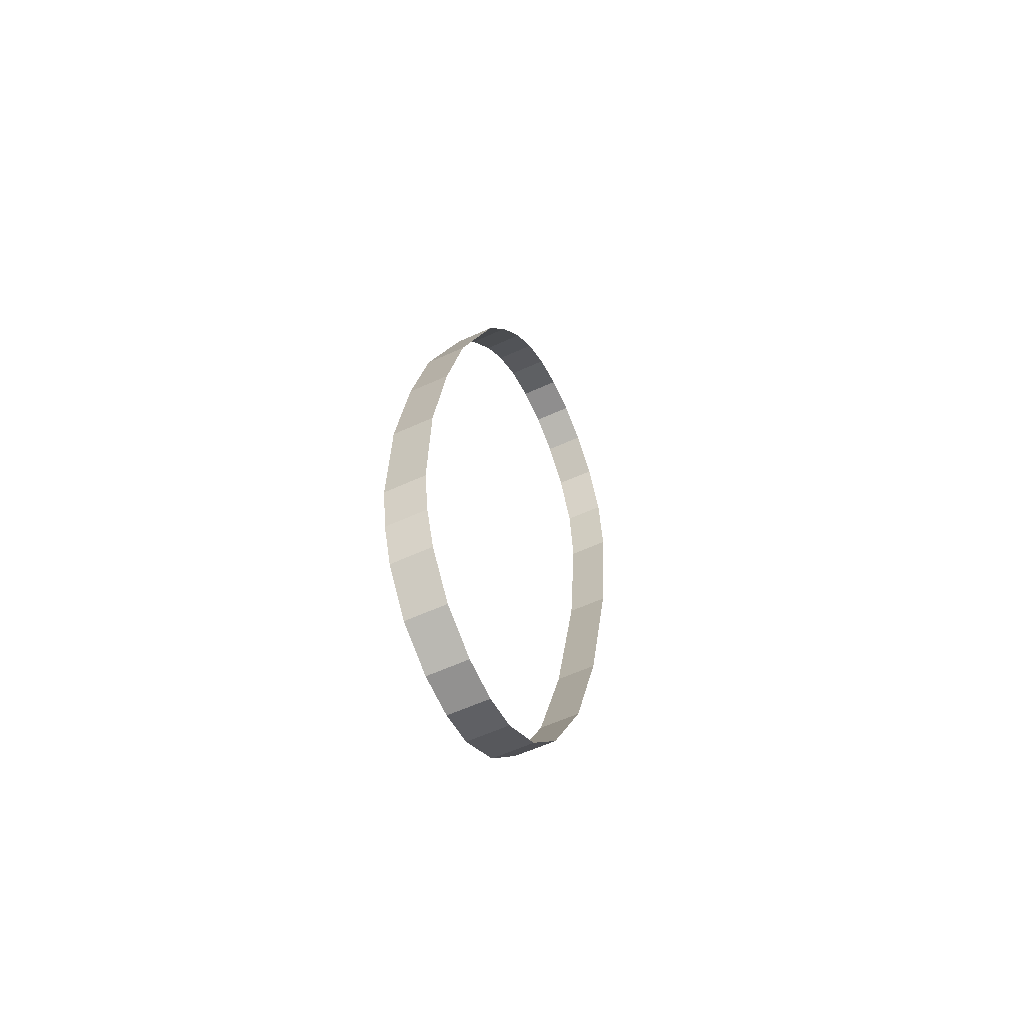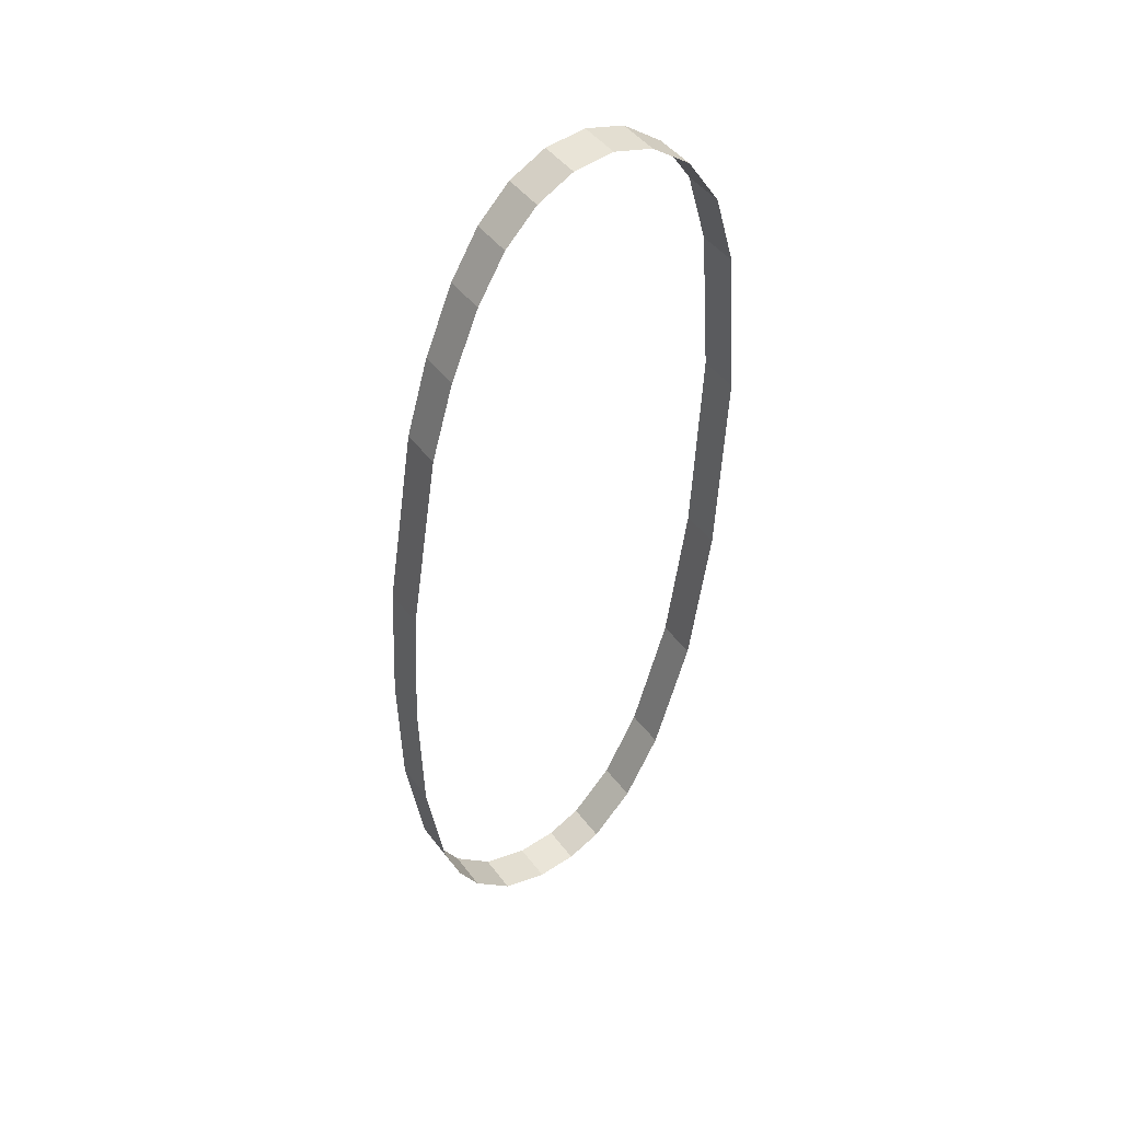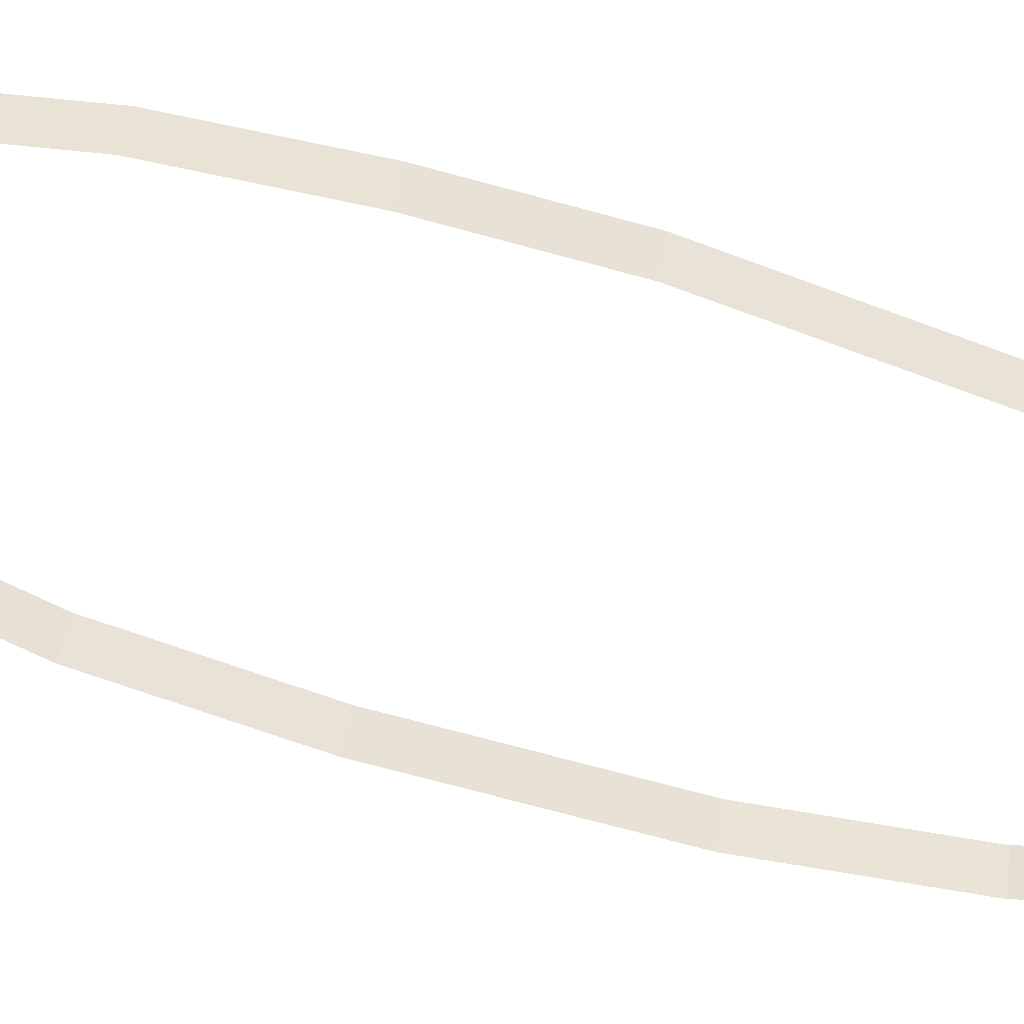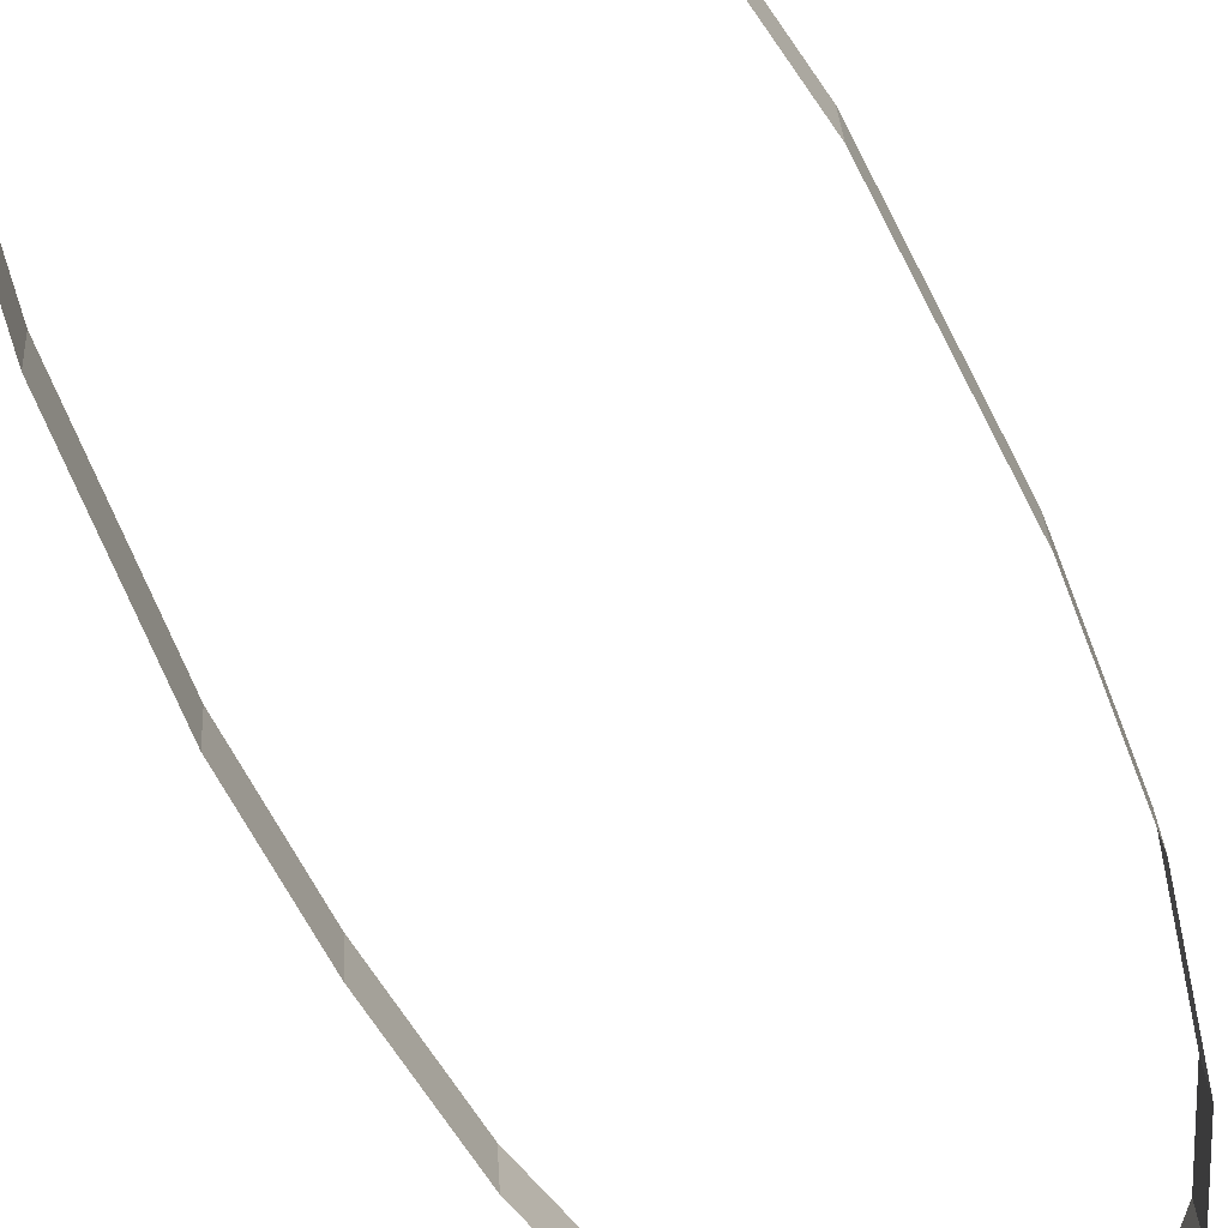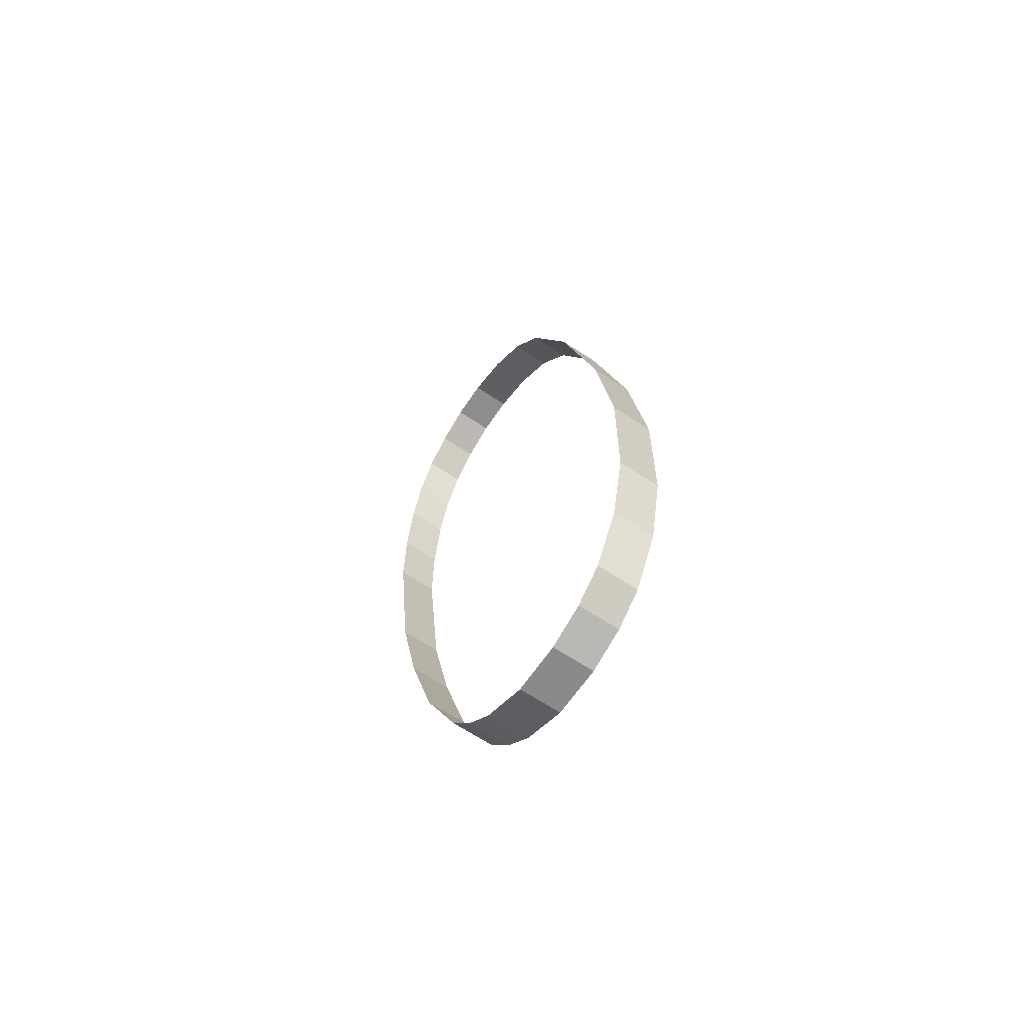
<metadata>
{"format":"obj","ext":"obj","renderer":"f3d","projection":"perspective","resolution":1024,"background":"white","views":[{"elev":-77.3,"azim":-66.0,"up":"+Z"},{"elev":37.4,"azim":-35.1,"up":"+Z"},{"elev":-47.7,"azim":-105.4,"up":"+Y"},{"elev":-68.3,"azim":24.0,"up":"+Y"},{"elev":-78.8,"azim":57.1,"up":"+Z"}]}
</metadata>
<code>
o #ID1203
v 0.1316 0.03109 -0.1154
v 0.1318 0.03125 -0.1136
v 0.1318 0.03087 -0.1136
v 0.1316 0.03148 -0.1154
v 0.1317 0.03125 -0.1167
v 0.1316 0.03148 -0.1154
v 0.1316 0.03109 -0.1154
v 0.1317 0.03163 -0.1166
v 0.1318 0.03087 -0.1136
v 0.1319 0.03116 -0.1128
v 0.1319 0.03077 -0.1129
v 0.1318 0.03125 -0.1136
v 0.1318 0.0314 -0.1179
v 0.1317 0.03163 -0.1166
v 0.1317 0.03125 -0.1167
v 0.1318 0.03179 -0.1179
v 0.1319 0.03077 -0.1129
v 0.1321 0.03107 -0.1121
v 0.1321 0.03068 -0.1122
v 0.1319 0.03116 -0.1128
v 0.1321 0.03154 -0.119
v 0.1318 0.03179 -0.1179
v 0.1318 0.0314 -0.1179
v 0.1321 0.03193 -0.119
v 0.1321 0.03068 -0.1122
v 0.1324 0.03101 -0.1117
v 0.1324 0.03063 -0.1117
v 0.1321 0.03107 -0.1121
v 0.1323 0.03159 -0.1194
v 0.1321 0.03193 -0.119
v 0.1321 0.03154 -0.119
v 0.1323 0.03198 -0.1194
v 0.1324 0.03063 -0.1117
v 0.1327 0.03097 -0.1113
v 0.1327 0.03059 -0.1114
v 0.1324 0.03101 -0.1117
v 0.1325 0.03164 -0.1198
v 0.1323 0.03198 -0.1194
v 0.1323 0.03159 -0.1194
v 0.1325 0.03202 -0.1197
v 0.1327 0.03097 -0.1113
v 0.133 0.03056 -0.1112
v 0.1327 0.03059 -0.1114
v 0.133 0.03095 -0.1111
v 0.1329 0.03207 -0.1201
v 0.1325 0.03164 -0.1198
v 0.1329 0.03168 -0.1201
v 0.1325 0.03202 -0.1197
v 0.133 0.03095 -0.1111
v 0.1334 0.03055 -0.1111
v 0.133 0.03056 -0.1112
v 0.1334 0.03094 -0.1111
v 0.1334 0.03208 -0.1202
v 0.1329 0.03168 -0.1201
v 0.1334 0.03169 -0.1202
v 0.1329 0.03207 -0.1201
v 0.1334 0.03094 -0.1111
v 0.1338 0.03056 -0.1112
v 0.1334 0.03055 -0.1111
v 0.1338 0.03095 -0.1112
v 0.1338 0.03207 -0.1201
v 0.1334 0.03169 -0.1202
v 0.1338 0.03168 -0.1201
v 0.1334 0.03208 -0.1202
v 0.1338 0.03095 -0.1112
v 0.1342 0.0306 -0.1115
v 0.1338 0.03056 -0.1112
v 0.1342 0.03098 -0.1114
v 0.1341 0.03205 -0.1199
v 0.1338 0.03168 -0.1201
v 0.1341 0.03166 -0.12
v 0.1338 0.03207 -0.1201
v 0.1345 0.03104 -0.1119
v 0.1342 0.0306 -0.1115
v 0.1342 0.03098 -0.1114
v 0.1345 0.03065 -0.1119
v 0.1341 0.03205 -0.1199
v 0.1345 0.0316 -0.1195
v 0.1345 0.03199 -0.1195
v 0.1341 0.03166 -0.12
v 0.1348 0.03113 -0.1126
v 0.1345 0.03065 -0.1119
v 0.1345 0.03104 -0.1119
v 0.1348 0.03074 -0.1126
v 0.1345 0.03199 -0.1195
v 0.1348 0.03152 -0.1188
v 0.1348 0.0319 -0.1188
v 0.1345 0.0316 -0.1195
v 0.135 0.03131 -0.114
v 0.1348 0.03074 -0.1126
v 0.1348 0.03113 -0.1126
v 0.135 0.03092 -0.1141
v 0.1348 0.0319 -0.1188
v 0.135 0.03136 -0.1176
v 0.135 0.03175 -0.1175
v 0.1348 0.03152 -0.1188
v 0.1351 0.03156 -0.116
v 0.135 0.03092 -0.1141
v 0.135 0.03131 -0.114
v 0.1351 0.03117 -0.1161
v 0.135 0.03175 -0.1175
v 0.1351 0.03117 -0.1161
v 0.1351 0.03156 -0.116
v 0.135 0.03136 -0.1176
f 1 2 3
f 3 2 1
f 2 1 4
f 4 1 2
f 5 6 7
f 7 6 5
f 6 5 8
f 8 5 6
f 9 10 11
f 11 10 9
f 10 9 12
f 12 9 10
f 13 14 15
f 15 14 13
f 14 13 16
f 16 13 14
f 17 18 19
f 19 18 17
f 18 17 20
f 20 17 18
f 21 22 23
f 23 22 21
f 22 21 24
f 24 21 22
f 25 26 27
f 27 26 25
f 26 25 28
f 28 25 26
f 29 30 31
f 31 30 29
f 30 29 32
f 32 29 30
f 33 34 35
f 35 34 33
f 34 33 36
f 36 33 34
f 37 38 39
f 39 38 37
f 38 37 40
f 40 37 38
f 41 42 43
f 43 42 41
f 42 41 44
f 44 41 42
f 45 46 47
f 47 46 45
f 46 45 48
f 48 45 46
f 49 50 51
f 51 50 49
f 50 49 52
f 52 49 50
f 53 54 55
f 55 54 53
f 54 53 56
f 56 53 54
f 57 58 59
f 59 58 57
f 58 57 60
f 60 57 58
f 61 62 63
f 63 62 61
f 62 61 64
f 64 61 62
f 65 66 67
f 67 66 65
f 66 65 68
f 68 65 66
f 69 70 71
f 71 70 69
f 70 69 72
f 72 69 70
f 73 74 75
f 75 74 73
f 74 73 76
f 76 73 74
f 77 78 79
f 79 78 77
f 78 77 80
f 80 77 78
f 81 82 83
f 83 82 81
f 82 81 84
f 84 81 82
f 85 86 87
f 87 86 85
f 86 85 88
f 88 85 86
f 89 90 91
f 91 90 89
f 90 89 92
f 92 89 90
f 93 94 95
f 95 94 93
f 94 93 96
f 96 93 94
f 97 98 99
f 99 98 97
f 98 97 100
f 100 97 98
f 101 102 103
f 103 102 101
f 102 101 104
f 104 101 102

</code>
